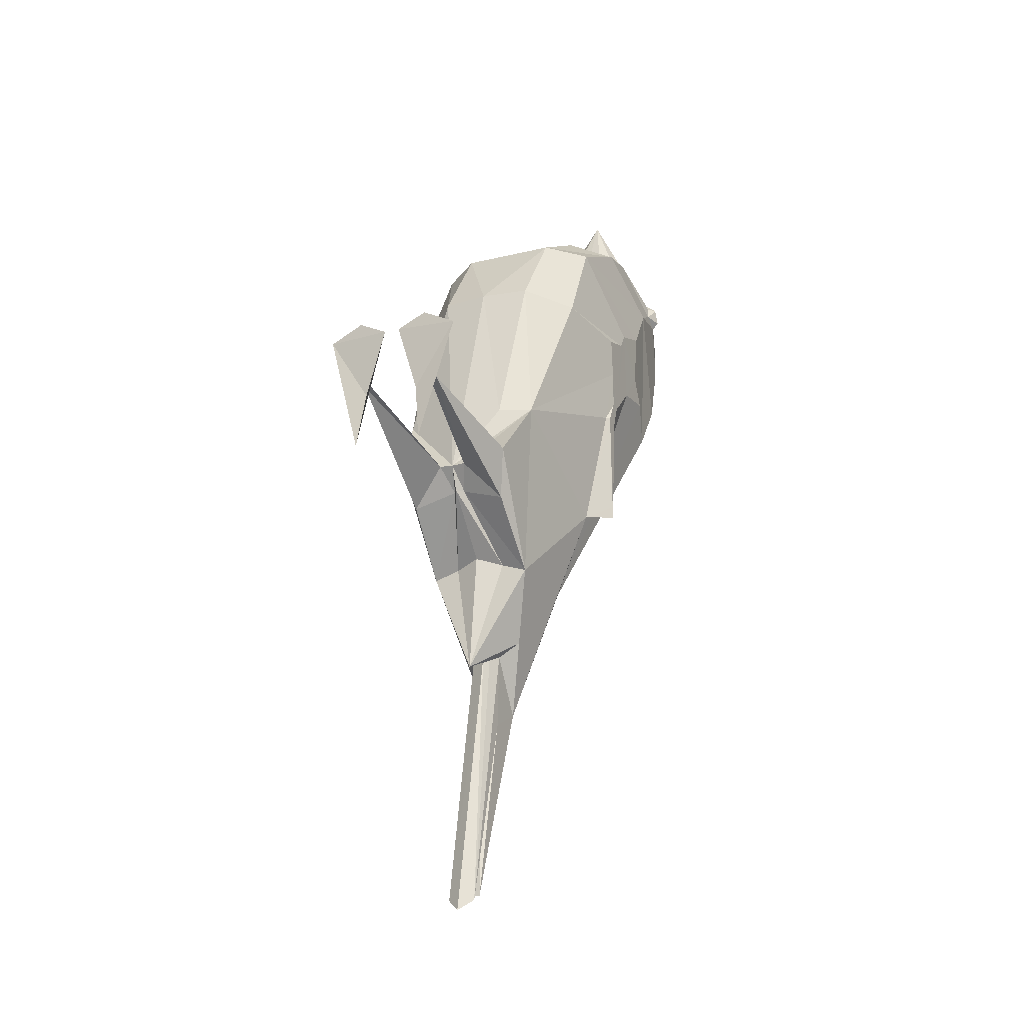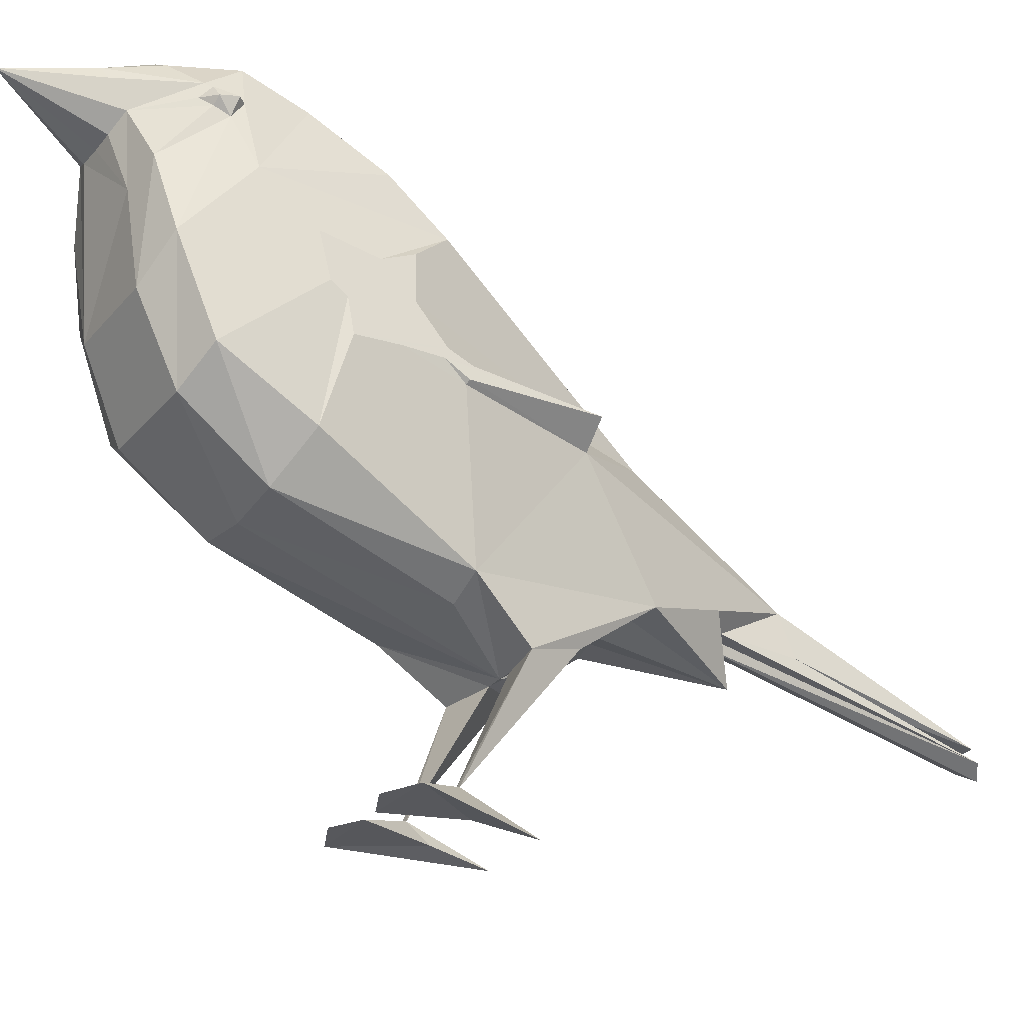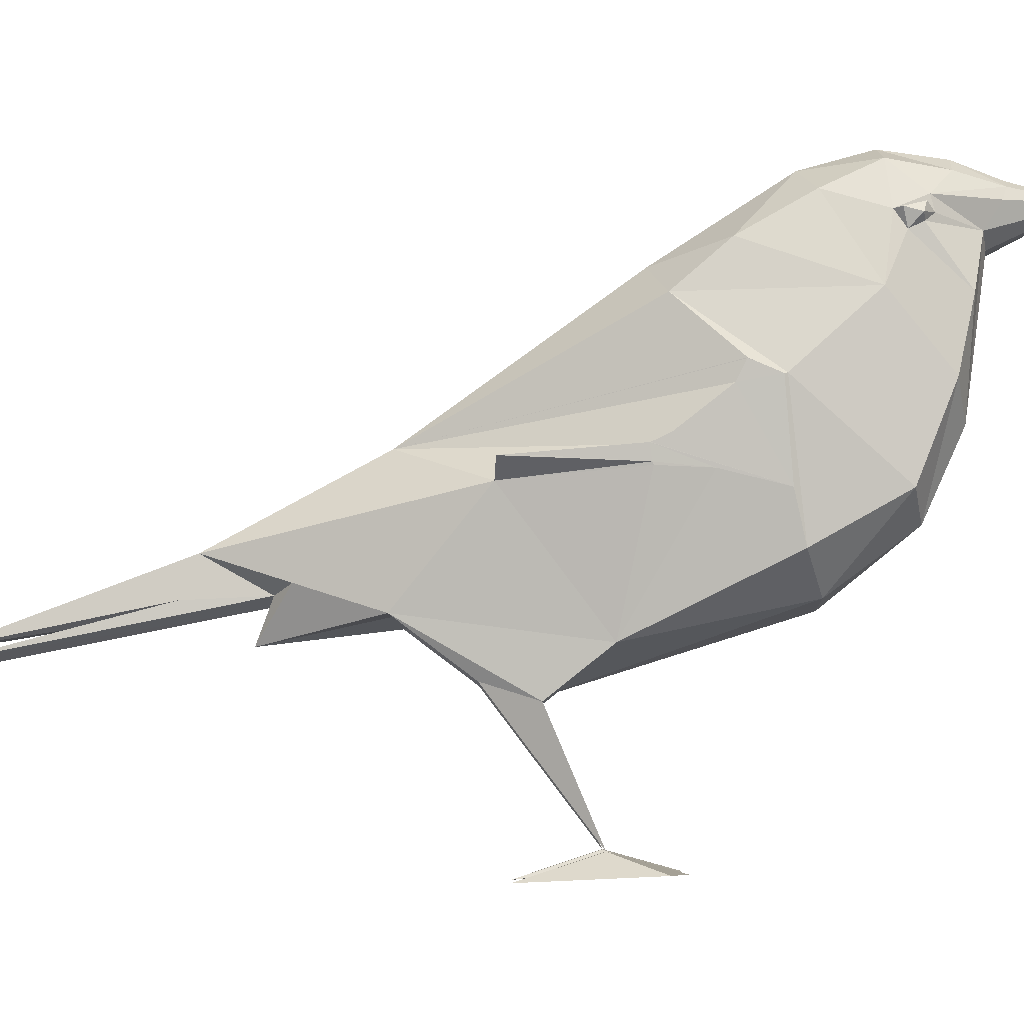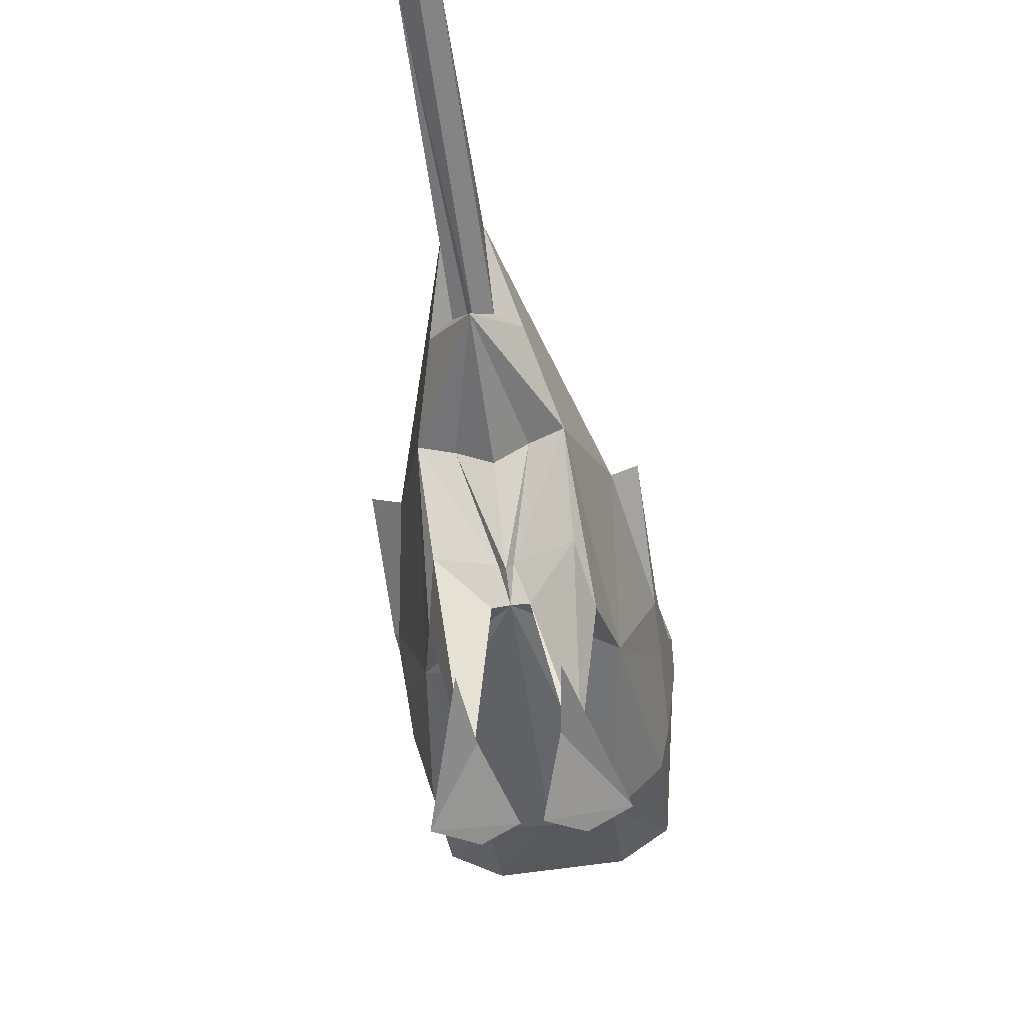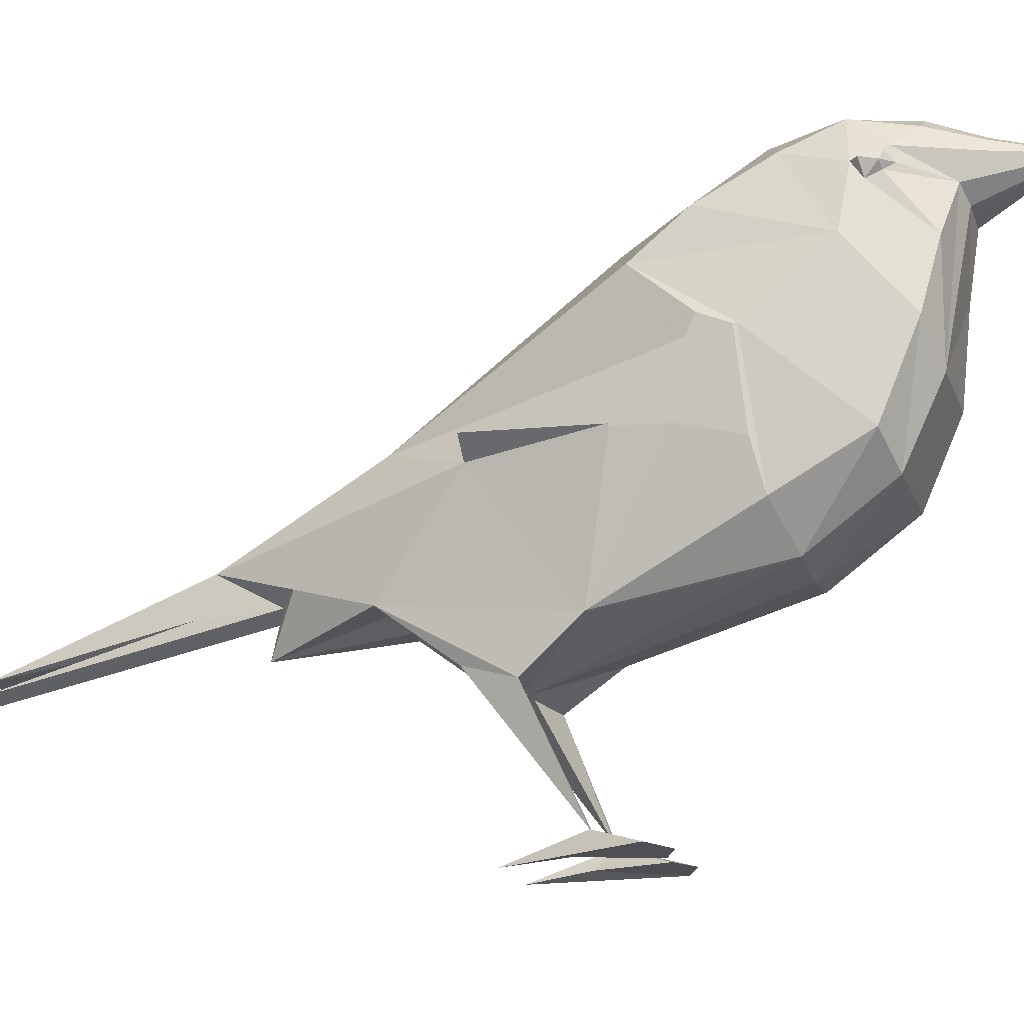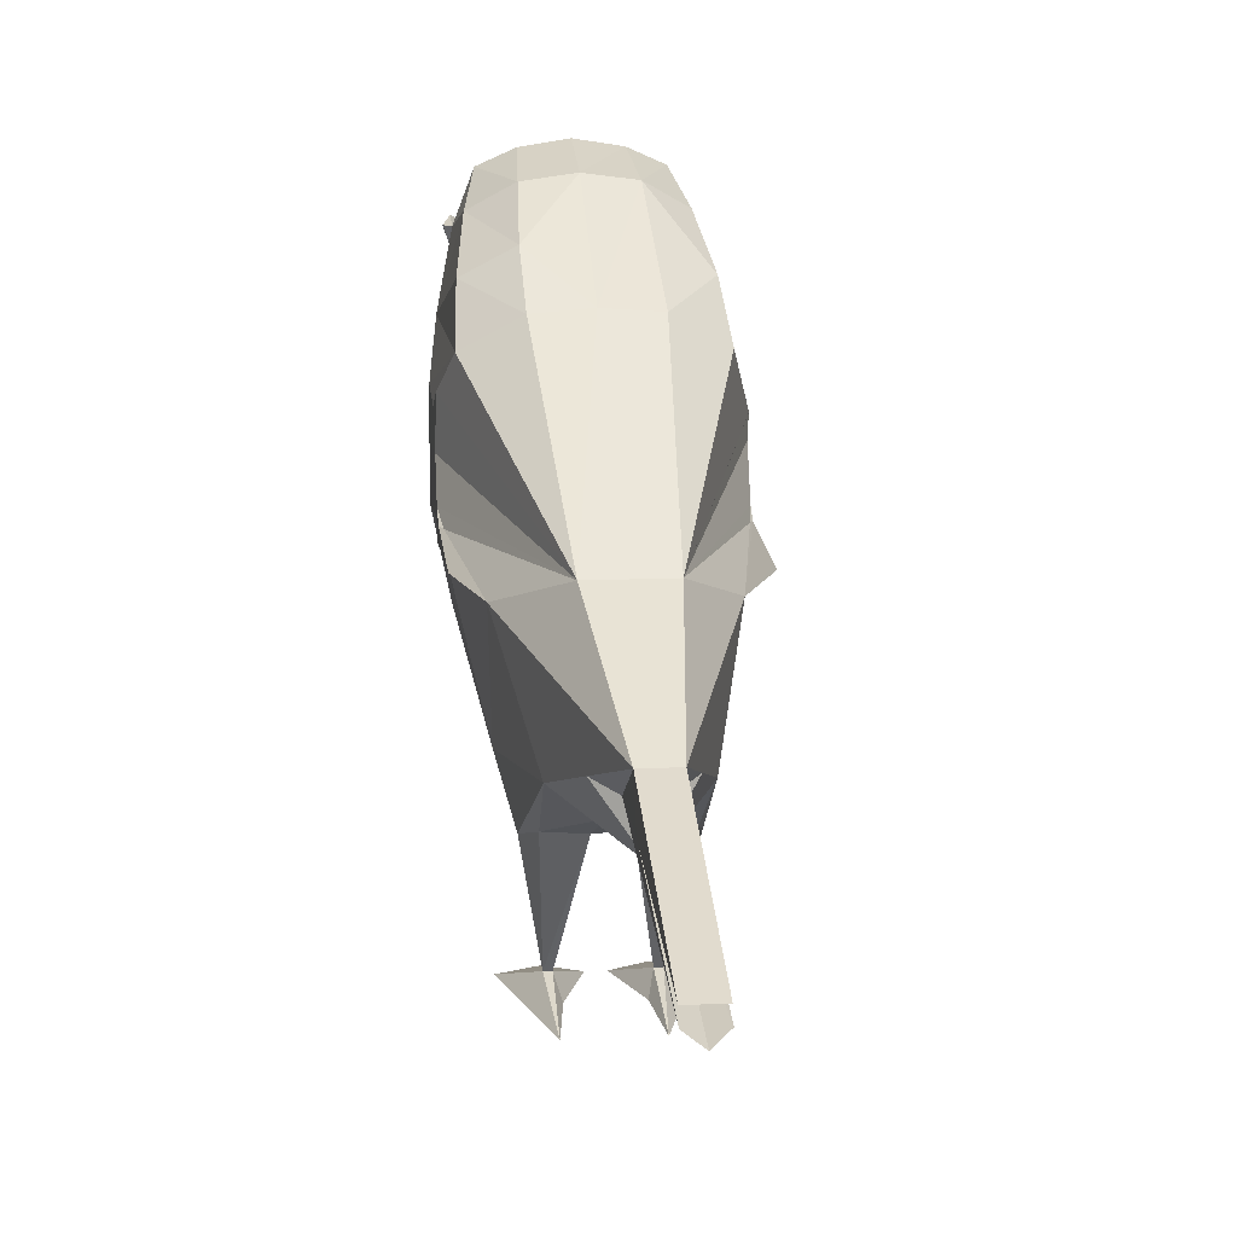
<metadata>
{"format":"obj","ext":"obj","renderer":"f3d","projection":"perspective","resolution":1024,"background":"white","views":[{"elev":-16.5,"azim":26.8,"up":"+Z"},{"elev":-28.2,"azim":58.2,"up":"+Y"},{"elev":-5.7,"azim":-90.2,"up":"+Y"},{"elev":-67.6,"azim":-172.0,"up":"+Y"},{"elev":-17.9,"azim":-73.1,"up":"+Y"},{"elev":12.8,"azim":173.7,"up":"+Y"}]}
</metadata>
<code>
v 28.05 5.048 7.124
v 28.05 5.026 7.124
v 28.05 5.034 6.934
v 28.03 5.8 9.49
v 28.01 6.462 9.5
v 28.02 6.232 9.96
v 28.04 5.166 8.708
v 28.04 5.144 9.674
v 28.04 5.156 9.098
v 28.04 5.172 8.728
v 28.04 5.304 9.058
v 28.04 5.088 10.3
v 28.03 5.57 10.38
v 28.03 5.72 10.61
v 28.01 6.346 10.77
v 28.05 4.97 8.75
v 28.05 4.97 8.772
v 26.12 3.958 3.326
v 26.88 5.198 5.688
v 26.6 3.958 3.326
v 25.84 5.198 5.688
v 27.1 7.38 8.74
v 27.1 8.004 9.59
v 27.77 7.64 9.746
v 27.83 6.958 8.968
v 27.76 4.644 11.86
v 27.89 7.026 11.51
v 27.8 3.924 10.57
v 27.52 2.832 8.348
v 27.14 3.376 10.82
v 26.36 8.334 14.25
v 26.89 8.428 13.15
v 26.68 8.546 13.17
v 27.02 7.854 12.84
v 27 8.242 13.09
v 26.71 7.672 12.92
v 26.98 6.802 12.73
v 27.48 7.024 12.65
v 27.55 8.198 12.12
v 27.17 8.568 12.45
v 27.08 5.466 12.57
v 27.69 5.974 12.4
v 27.13 4.254 12.02
v 27.61 8.248 10.77
v 27.44 8.658 11.59
v 27.69 7.988 11.65
v 27.66 7.844 12.03
v 27.7 7.74 11.82
v 26.36 3.272 10.82
v 26.36 7.432 8.754
v 26.36 7.66 12.92
v 26.36 8.848 12.46
v 26.36 8.618 13.17
v 27.02 2.612 8.348
v 26.97 8.87 11.56
v 26.89 8.76 12.46
v 27.04 8.582 10.57
v 25.62 7.38 8.74
v 24.89 6.958 8.968
v 24.96 7.64 9.746
v 25.68 8.582 10.57
v 24.96 4.644 11.86
v 24.83 7.026 11.51
v 24.63 5.956 10.34
v 24.92 3.924 10.57
v 25.58 3.376 10.82
v 25.2 2.832 8.348
v 26.05 8.546 13.17
v 25.83 8.428 13.15
v 25.72 8.242 13.09
v 25.7 7.854 12.84
v 25.24 7.024 12.65
v 25.64 5.466 12.57
v 26.01 7.672 12.92
v 25.17 8.198 12.12
v 25.55 8.568 12.45
v 25.03 5.974 12.4
v 25.59 4.254 12.02
v 25.11 8.248 10.77
v 25.03 7.988 11.65
v 25.28 8.658 11.59
v 25.06 7.844 12.03
v 25.02 7.74 11.82
v 26.36 2.176 7.324
v 25.75 8.87 11.56
v 25.83 8.76 12.46
v 25.06 4.73 6.912
v 24.74 5.124 8.738
v 27.66 4.73 6.912
v 27.99 5.124 8.738
v 27.99 4.924 8.782
v 25.81 3.578 4.486
v 26.91 3.578 4.486
v 27.33 2.144 7.48
v 26.58 2.162 7.33
v 26.9 0.374 8.238
v 27.17 2.386 6.718
v 27.01 0.376 8.238
v 26.79 3.196 5.776
v 26.36 3.062 5.906
v 26.36 2.834 3.994
v 25.71 0.376 8.238
v 25.55 2.386 6.718
v 26.14 2.162 7.33
v 25.39 2.144 7.48
v 26.36 2.308 6.924
v 27.22 3.196 5.644
v 26.12 3.444 4.242
v 26.12 3.388 3.082
v 26.6 3.388 3.082
v 26.6 3.444 4.242
v 25.5 3.196 5.644
v 26.36 8.672 10.57
v 26.45 2.44 6.924
v 25.82 0.374 8.238
v 26.13 2.796 0.238
v 26.59 2.796 0.238
v 26.36 3.324 4.242
v 26.13 2.618 0.156
v 26.36 2.476 -0.002
v 26.59 2.618 0.156
v 26.36 8.966 11.56
v 25.24 0.106 8.98
v 25.9 0.104 7.972
v 26.23 0.092 9.014
v 25.77 0.106 9.224
v 27.49 0.106 8.98
v 26.95 0.106 9.224
v 26.49 0.092 9.014
v 26.82 0.104 7.972
v 25.93 3.196 5.776
v 26.27 2.44 6.924
v 26.42 3.444 4.242
v 24.95 7.936 12.01
v 24.93 7.996 11.76
v 27.79 7.996 11.76
v 27.77 7.936 12.01
v 26.93 0.002 7.108
v 25.79 0.002 7.108
v 25.04 8.084 12.06
v 25.18 7.968 12.18
v 27.54 7.968 12.18
v 27.68 8.084 12.06
v 26.36 3.264 3.082
v 24.59 6.098 9.926
v 24.61 5.944 10.29
v 24.59 6.124 9.866
v 24.71 5.146 8.734
v 24.69 5.264 8.986
v 24.74 4.88 8.772
v 24.75 4.848 9.504
v 24.77 4.628 10.41
v 24.73 4.992 6.932
v 24.73 5.008 7.124
v 24.73 4.984 7.124
v 24.71 5.144 8.724
v 24.62 5.838 9.724
v 24.74 4.92 8.754
v 24.59 6.116 9.862
v 26.96 0.376 8.238
v 25.76 0.376 8.238
f 154 153 155
f 147 159 145
f 158 150 151
f 154 155 158
f 156 154 158
f 156 158 151
f 156 151 152
f 148 156 152
f 149 148 152
f 157 149 152
f 146 157 152
f 157 146 145
f 157 145 159
f 1 2 3
f 4 5 6
f 7 8 9
f 10 8 7
f 11 8 10
f 11 12 8
f 13 12 11
f 6 14 4
f 15 14 6
f 1 16 2
f 9 16 1
f 9 17 16
f 1 7 9
f 11 14 13
f 11 4 14
f 19 18 21
f 18 19 20
f 22 23 24
f 24 25 22
f 15 26 14
f 27 26 15
f 14 26 13
f 28 13 26
f 29 28 30
f 31 32 33
f 31 34 35
f 25 6 5
f 34 36 37
f 37 38 34
f 32 35 39
f 39 40 32
f 41 42 38
f 43 26 42
f 24 44 27
f 44 45 46
f 45 40 39
f 34 38 47
f 38 42 48
f 49 30 43
f 19 50 22
f 51 36 31
f 52 53 33
f 23 22 50
f 54 30 49
f 31 33 53
f 36 51 37
f 30 28 26
f 26 43 30
f 22 25 19
f 36 34 31
f 40 45 55
f 32 40 56
f 56 33 32
f 45 44 57
f 44 24 23
f 58 59 60
f 60 61 58
f 62 63 64
f 64 65 62
f 66 65 67
f 68 69 31
f 70 71 31
f 146 64 145
f 147 145 64
f 59 147 64
f 71 72 73
f 73 74 71
f 75 70 69
f 69 76 75
f 72 77 73
f 77 62 78
f 63 79 60
f 80 81 79
f 75 76 81
f 82 72 71
f 83 77 72
f 78 66 49
f 58 50 19
f 31 74 51
f 68 53 52
f 50 58 61
f 49 66 84
f 53 68 31
f 37 51 74
f 66 78 62
f 62 65 66
f 21 59 58
f 31 71 74
f 85 81 76
f 69 68 86
f 86 76 69
f 61 79 81
f 61 60 79
f 25 24 27
f 27 15 25
f 6 25 15
f 31 35 32
f 13 28 12
f 39 35 34
f 42 26 27
f 63 60 59
f 59 64 63
f 146 152 65
f 64 146 65
f 70 75 71
f 63 62 77
f 21 157 159
f 21 159 147
f 21 147 59
f 19 5 4
f 19 25 5
f 87 88 21
f 155 153 87
f 158 155 87
f 67 65 152
f 67 152 151
f 154 87 153
f 156 87 154
f 88 87 156
f 29 12 28
f 29 8 12
f 89 1 3
f 89 7 1
f 89 90 7
f 89 3 2
f 89 2 16
f 89 16 91
f 19 90 89
f 87 18 92
f 93 20 89
f 94 95 96
f 95 97 98
f 99 100 101
f 30 54 29
f 87 150 158
f 150 87 67
f 102 103 104
f 103 102 105
f 106 100 99
f 89 91 29
f 107 93 89
f 108 18 109
f 110 20 111
f 87 92 112
f 87 112 67
f 52 86 68
f 61 113 50
f 114 107 97
f 29 107 89
f 67 84 66
f 115 104 105
f 49 43 78
f 74 73 37
f 19 21 58
f 20 117 18
f 116 18 117
f 81 80 75
f 72 82 83
f 39 46 45
f 48 47 38
f 118 108 119
f 93 107 101
f 118 120 121
f 57 55 45
f 85 122 113
f 123 124 125
f 126 102 123
f 127 98 128
f 129 130 127
f 78 43 73
f 73 43 41
f 42 41 43
f 91 9 8
f 8 29 91
f 67 151 150
f 89 20 19
f 101 112 92
f 101 108 118
f 81 85 61
f 113 61 85
f 78 73 77
f 112 131 132
f 131 112 101
f 21 18 87
f 133 111 101
f 121 111 133
f 134 135 83
f 80 79 63
f 48 136 137
f 27 44 46
f 97 94 98
f 94 97 107
f 129 96 130
f 127 138 98
f 124 115 125
f 102 139 123
f 55 56 40
f 86 52 122
f 140 141 80
f 82 134 83
f 46 142 143
f 48 137 47
f 132 104 103
f 104 84 67
f 144 116 117
f 121 120 144
f 103 112 132
f 112 103 105
f 119 109 144
f 109 119 108
f 101 107 99
f 114 99 107
f 29 84 95
f 97 95 114
f 16 17 91
f 9 91 17
f 111 121 110
f 144 110 121
f 95 94 29
f 107 29 94
f 67 105 104
f 105 67 112
f 21 149 157
f 149 21 88
f 148 149 88
f 19 4 11
f 11 90 19
f 11 10 90
f 55 57 113
f 50 113 23
f 63 77 83
f 83 80 63
f 48 42 27
f 27 46 48
f 144 109 116
f 18 116 109
f 104 132 84
f 99 114 106
f 39 34 142
f 46 39 142
f 141 75 80
f 141 71 75
f 126 123 125
f 125 115 126
f 128 96 129
f 129 127 128
f 92 18 108
f 92 108 101
f 101 111 93
f 111 20 93
f 20 110 117
f 117 110 144
f 46 136 48
f 143 136 46
f 83 135 80
f 80 135 140
f 7 90 10
f 88 156 148
f 122 85 86
f 76 86 85
f 98 160 95
f 98 96 128
f 160 98 94
f 96 98 138
f 102 161 139
f 105 102 115
f 104 115 102
f 161 102 126
f 84 114 95
f 84 106 114
f 113 122 55
f 56 55 122
f 122 52 56
f 33 56 52
f 119 120 118
f 144 120 119
f 71 141 82
f 134 82 141
f 47 142 34
f 142 47 137
f 101 100 131
f 131 100 106
f 38 37 41
f 41 37 73
f 133 101 118
f 121 133 118
f 138 127 130
f 96 138 130
f 124 123 139
f 124 139 115
f 137 143 142
f 137 136 143
f 141 140 134
f 140 135 134
f 49 84 54
f 84 29 54
f 132 106 84
f 106 132 131
f 23 57 44
f 57 23 113
f 69 70 31
f 160 96 95
f 96 160 94
f 161 115 139
f 115 161 126

</code>
